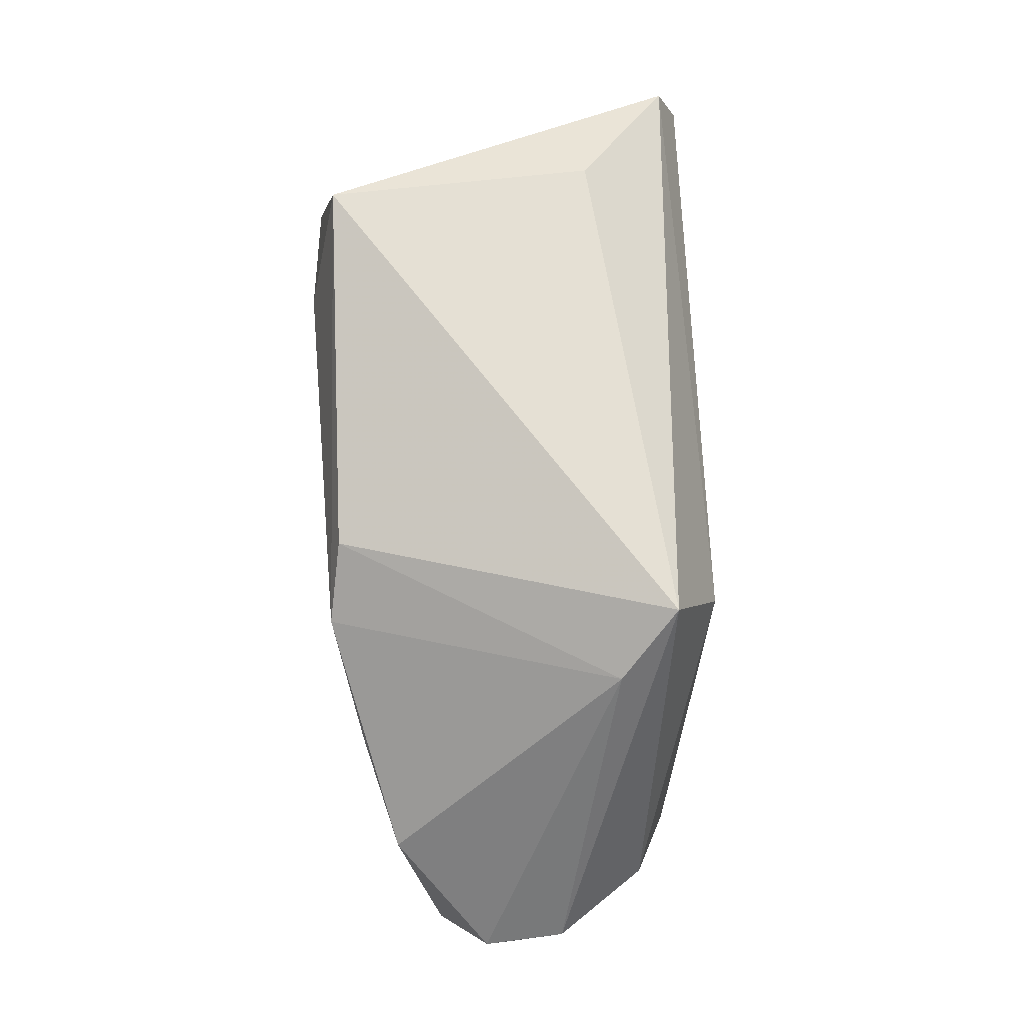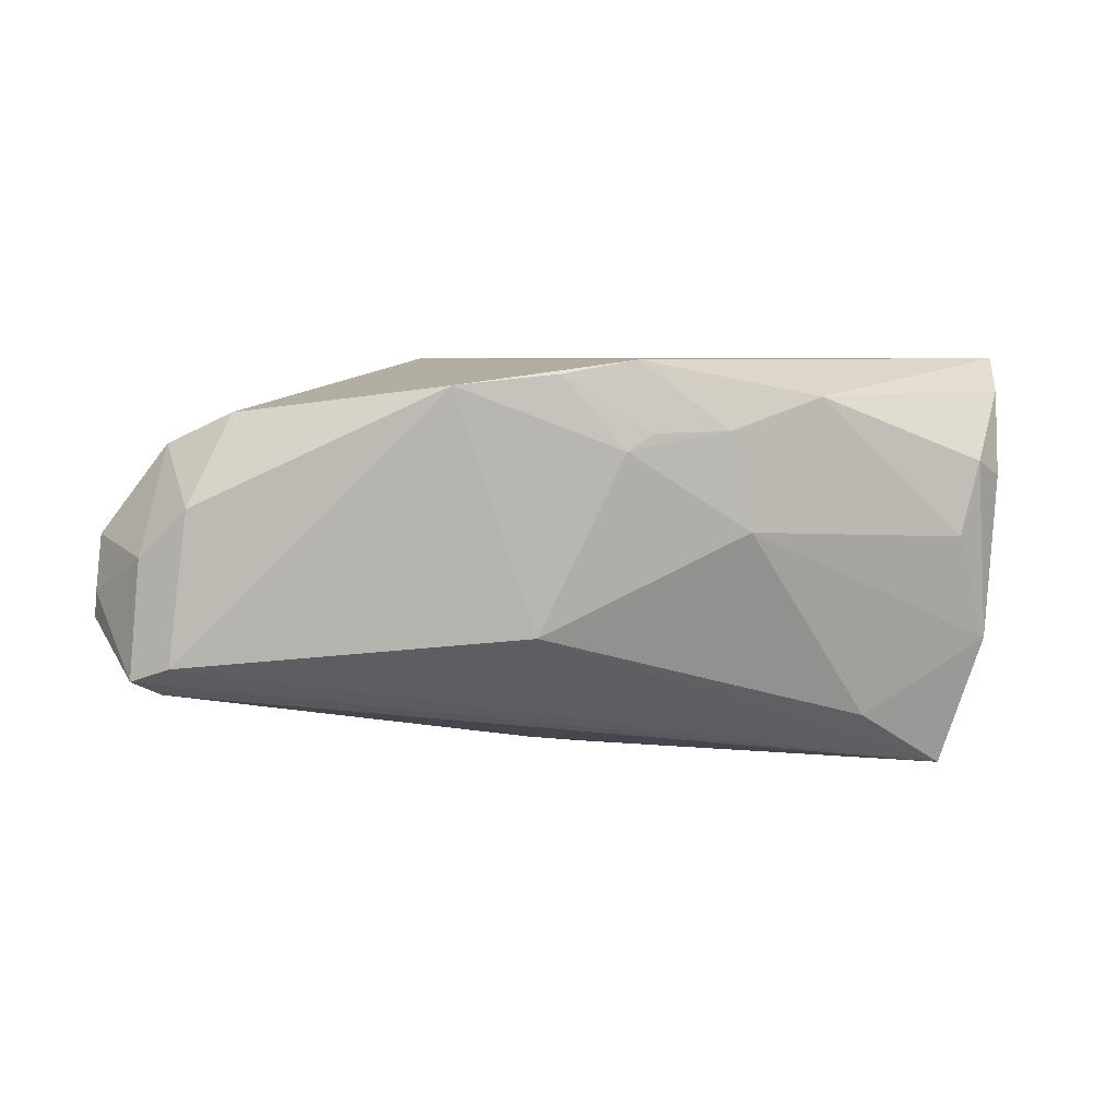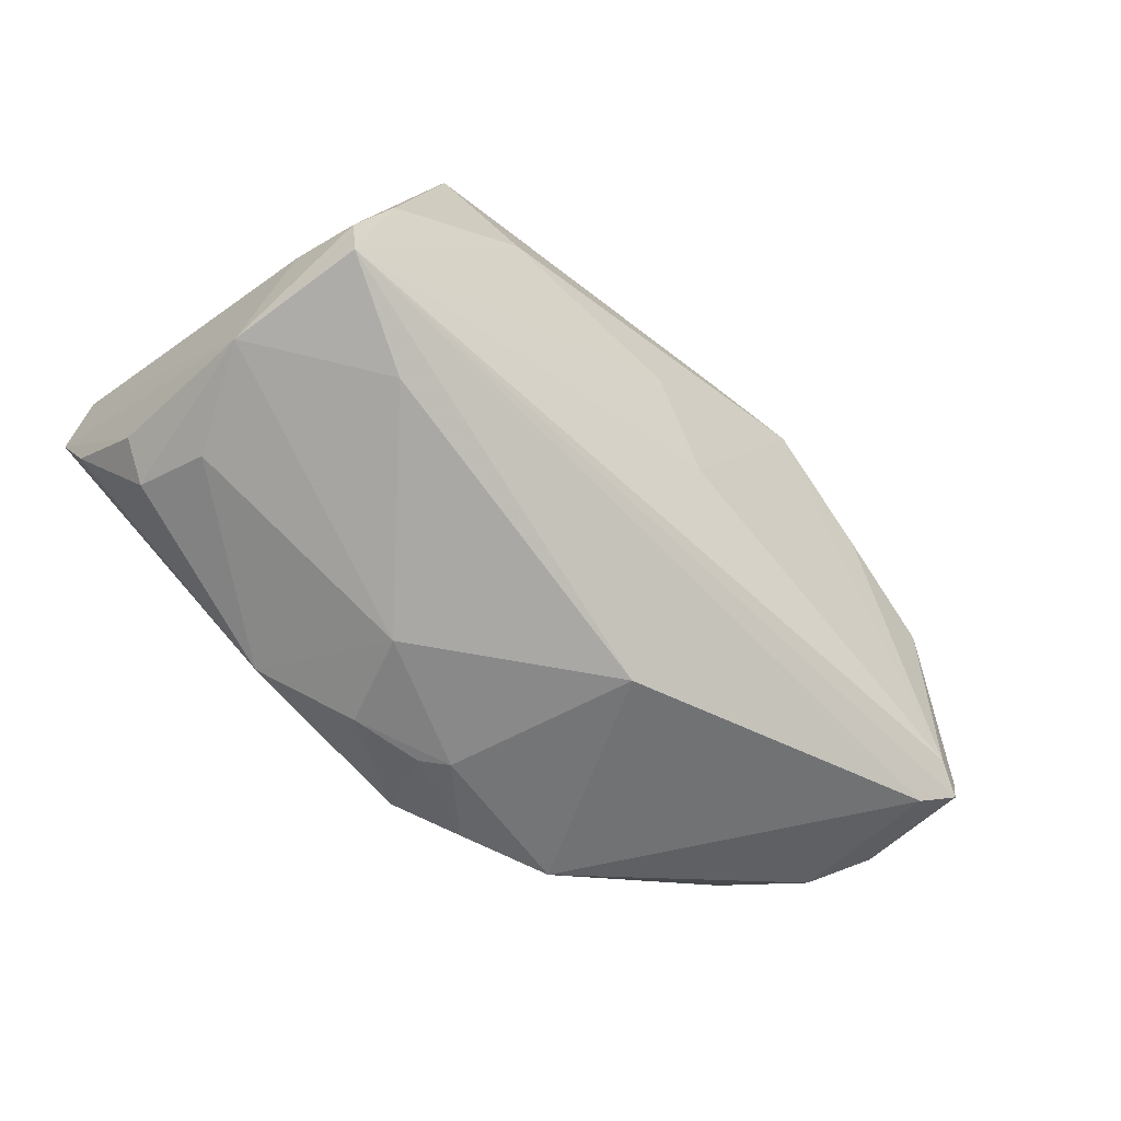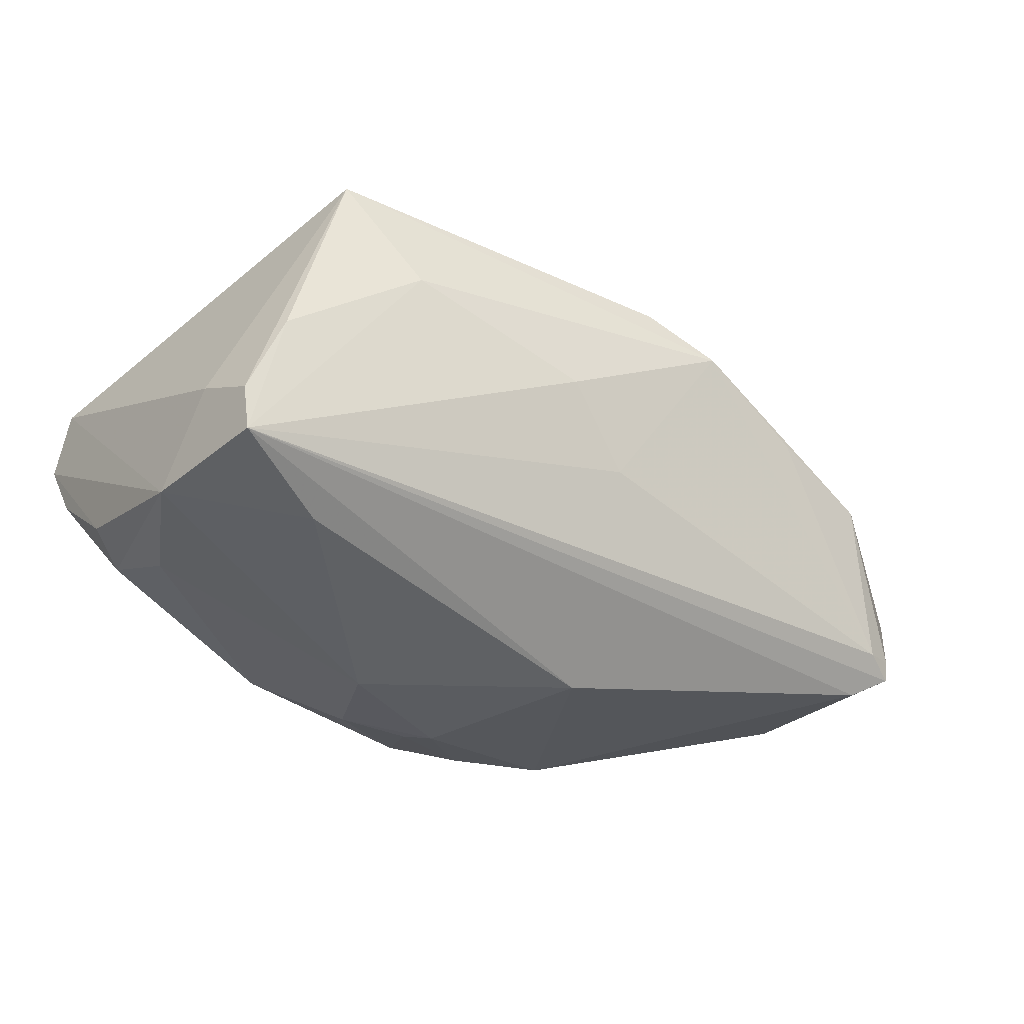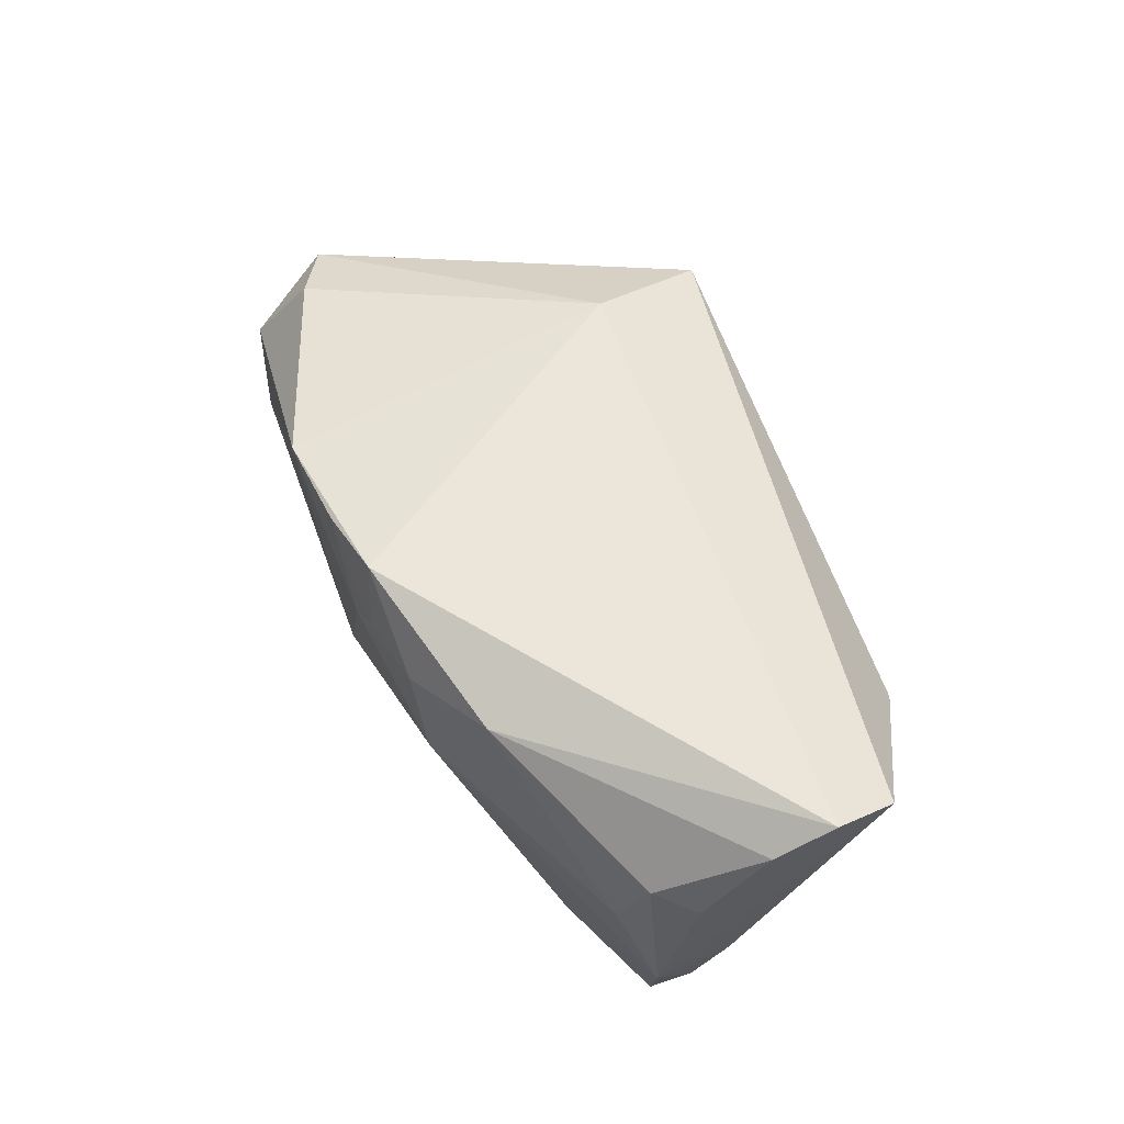
<metadata>
{"format":"obj","ext":"obj","renderer":"f3d","projection":"perspective","resolution":1024,"background":"white","views":[{"elev":73.6,"azim":-92.2,"up":"+Y"},{"elev":5.7,"azim":-6.2,"up":"+Z"},{"elev":-55.4,"azim":143.0,"up":"+Y"},{"elev":-26.0,"azim":153.0,"up":"+Y"},{"elev":56.6,"azim":64.1,"up":"+Z"}]}
</metadata>
<code>
v -0.05218 -0.009285 -0.002039
v 0.03181 0.02641 -0.01981
v -0.04477 -0.01568 -0.01269
v -0.00383 -0.002826 -0.02044
v 0.04633 -0.01273 0.01188
v 0.02351 0.01422 -0.02332
v -0.01387 -0.02576 0.02069
v -0.0517 -0.007515 0.004116
v -0.04678 -0.01764 0.002363
v 0.04298 -0.009666 -0.02308
v -0.04404 -0.01103 0.0142
v -0.04157 -0.02034 0.007716
v -0.01549 0.01231 0.02332
v 0.04544 -0.001428 -0.01485
v 0.04357 -0.01499 0.00354
v -0.04363 -0.0202 -0.009258
v -0.002616 -0.02576 0.02184
v -0.04131 0.002278 -0.01512
v 0.02622 -0.02104 0.01932
v 0.04752 -0.01172 -0.008362
v -0.05252 -0.007916 -0.005077
v 0.005723 -0.0249 0.02332
v -0.03681 -0.01538 0.01769
v -0.0197 0.02641 0.01765
v 0.0497 -0.008854 0.01005
v 0.05252 0.003766 0.02332
v 0.03936 0.004386 -0.02316
v 0.03658 0.02083 0.01021
v -0.0262 0.02145 0.01126
v 0.01549 -0.02507 0.01582
v 0.00728 -0.02602 0.01566
v -0.004988 -0.02474 -0.005934
v -0.04826 -0.01547 -0.01081
v -0.01691 0.01523 -0.0216
v 0.004293 -0.02641 0.01376
v 0.01793 -0.02448 0.005041
v -0.04789 -0.01807 -0.01085
v -0.008907 0.0201 -0.0202
v -0.0294 0.007704 -0.01857
v 0.003092 0.006447 -0.02276
v 0.05169 0.01077 0.02084
v 0.05133 -0.002395 0.01959
v 0.03259 -0.01521 -0.01645
v 0.04357 -0.004767 -0.023
f 13 22 26
f 8 24 29
f 41 28 24
f 41 13 26
f 24 13 41
f 24 28 2
f 28 41 2
f 44 27 2
f 18 29 34
f 10 27 44
f 26 22 19
f 11 24 8
f 11 13 24
f 23 13 11
f 22 13 7
f 7 13 23
f 24 2 38
f 38 2 34
f 38 29 24
f 34 29 38
f 34 2 6
f 6 2 27
f 27 10 6
f 44 2 14
f 14 2 41
f 8 29 21
f 29 18 21
f 21 1 8
f 39 18 34
f 40 4 34
f 40 10 4
f 34 6 40
f 40 6 10
f 5 19 15
f 23 11 12
f 16 7 12
f 12 7 23
f 20 41 26
f 20 14 41
f 20 10 44
f 44 14 20
f 20 5 15
f 20 43 10
f 18 39 3
f 34 4 3
f 3 39 34
f 4 10 3
f 16 10 32
f 10 43 32
f 32 7 16
f 15 19 36
f 36 20 15
f 43 20 36
f 36 32 43
f 9 11 8
f 9 12 11
f 8 1 9
f 25 20 26
f 5 20 25
f 37 10 16
f 37 3 10
f 16 12 37
f 12 9 37
f 37 9 1
f 1 21 37
f 30 19 22
f 30 36 19
f 42 25 26
f 5 25 42
f 26 19 42
f 19 5 42
f 18 3 33
f 3 37 33
f 33 21 18
f 33 37 21
f 7 32 35
f 32 36 35
f 36 30 35
f 22 7 17
f 7 35 17
f 31 30 22
f 31 35 30
f 22 17 31
f 31 17 35

</code>
